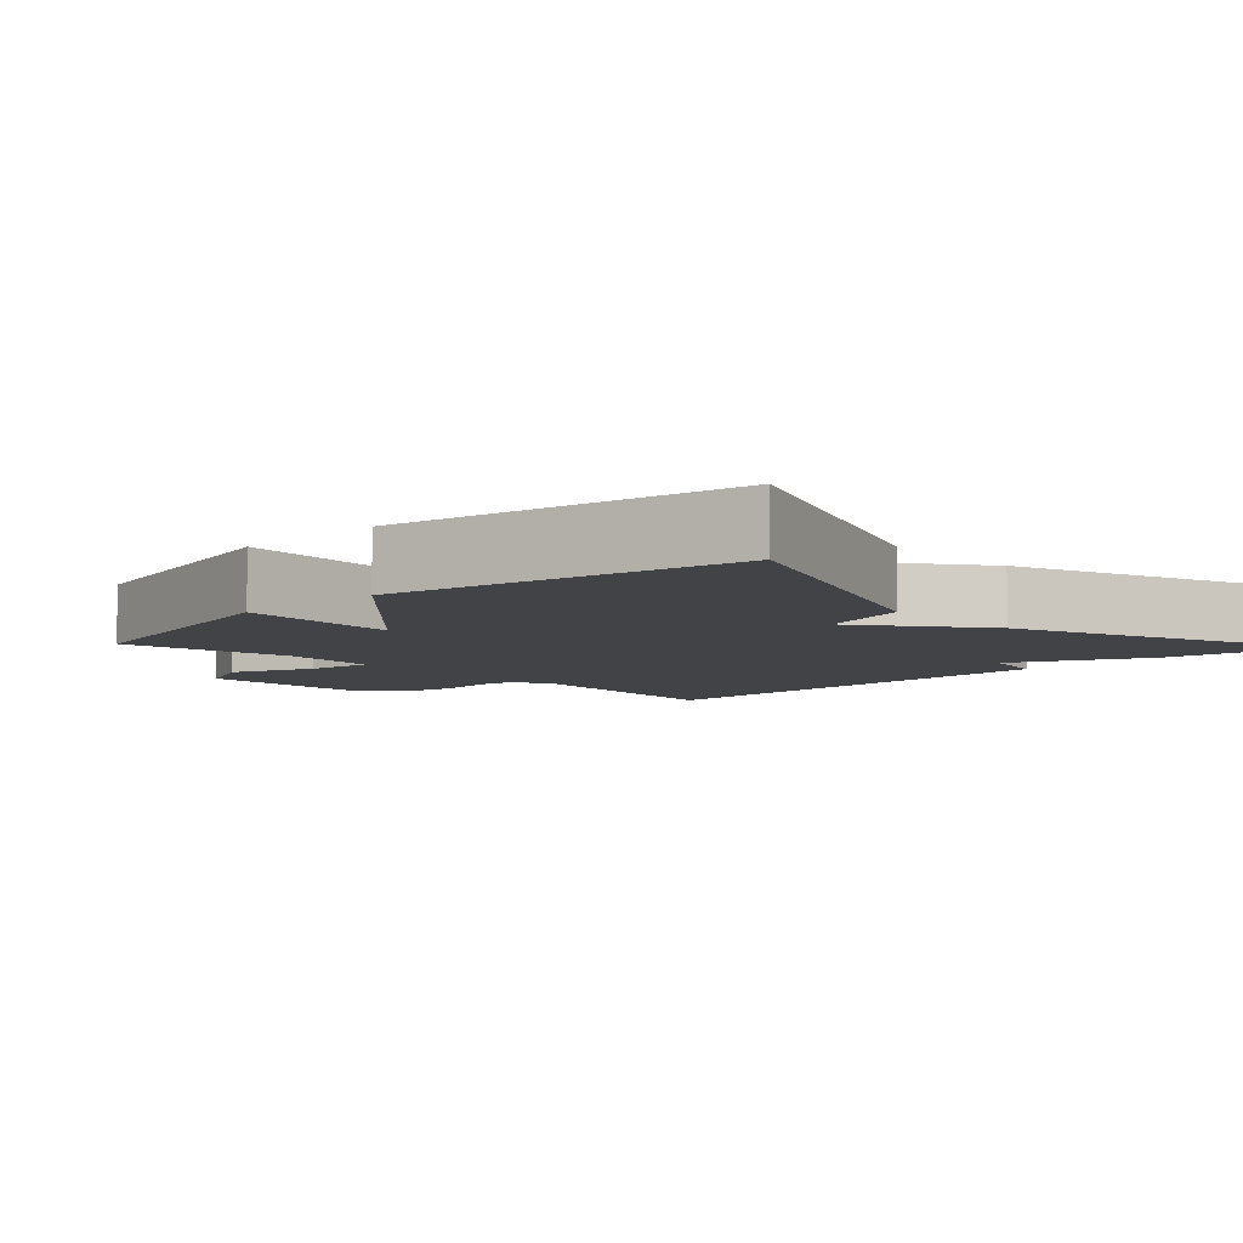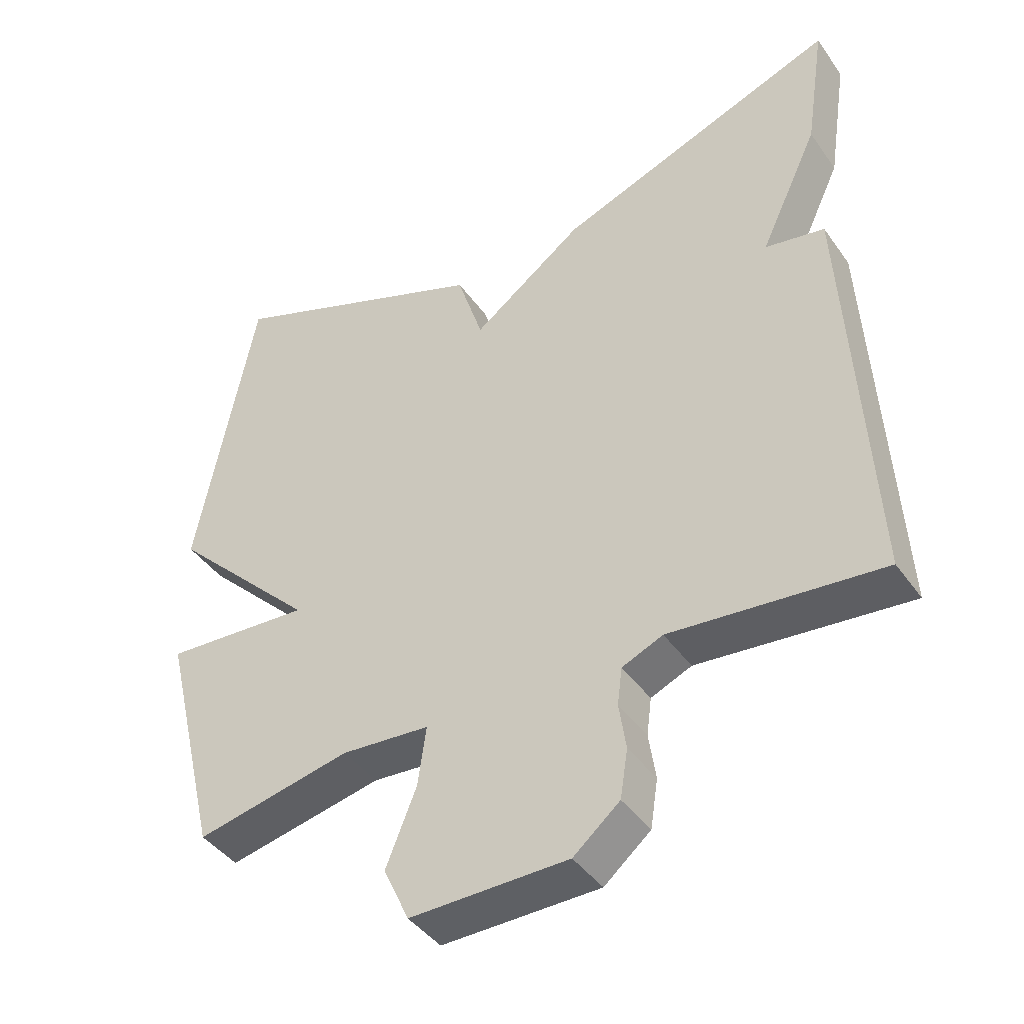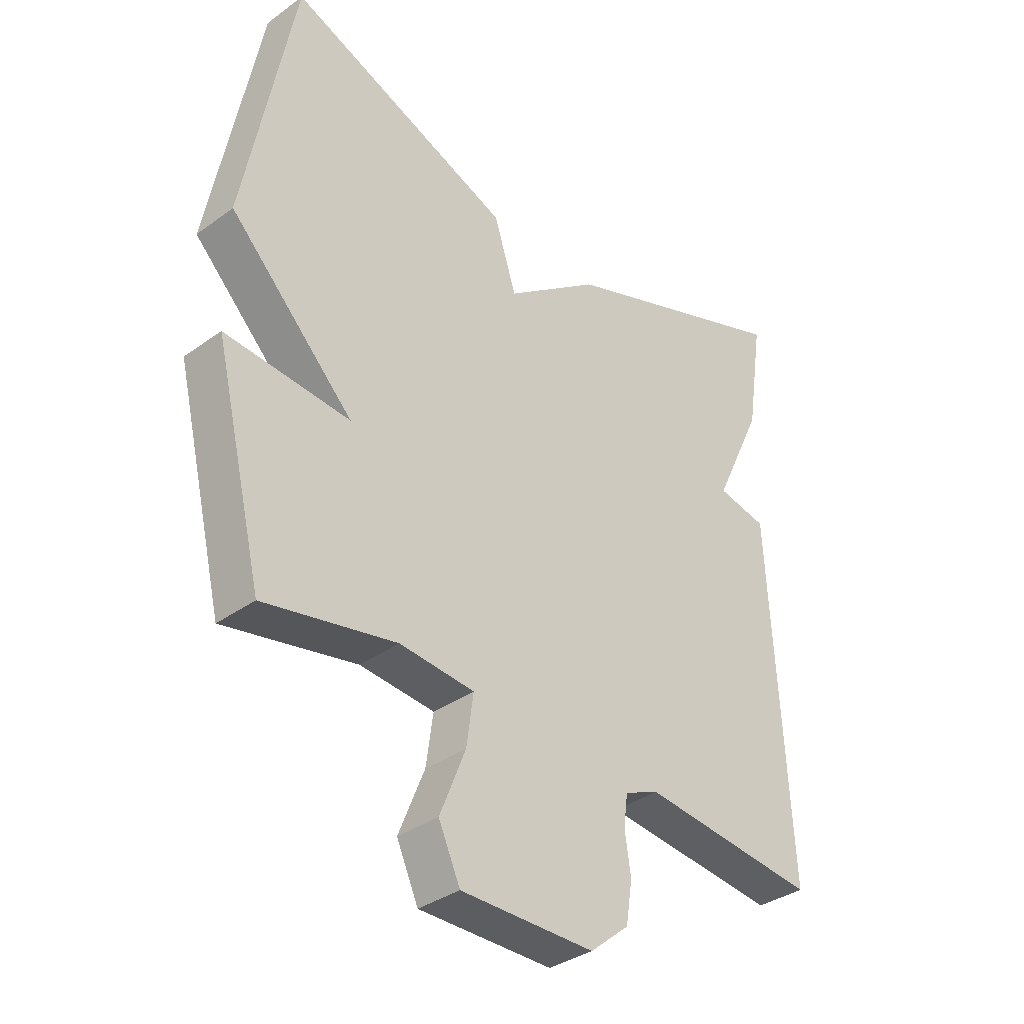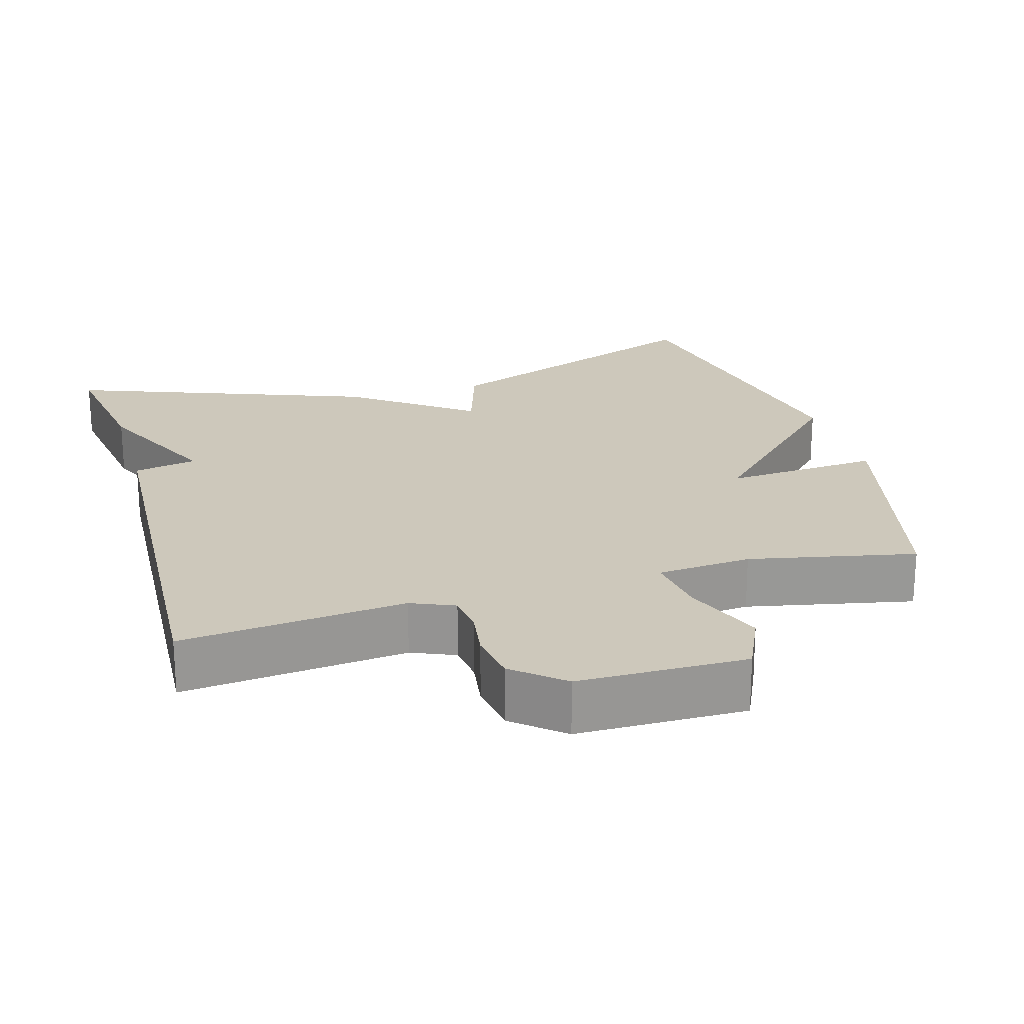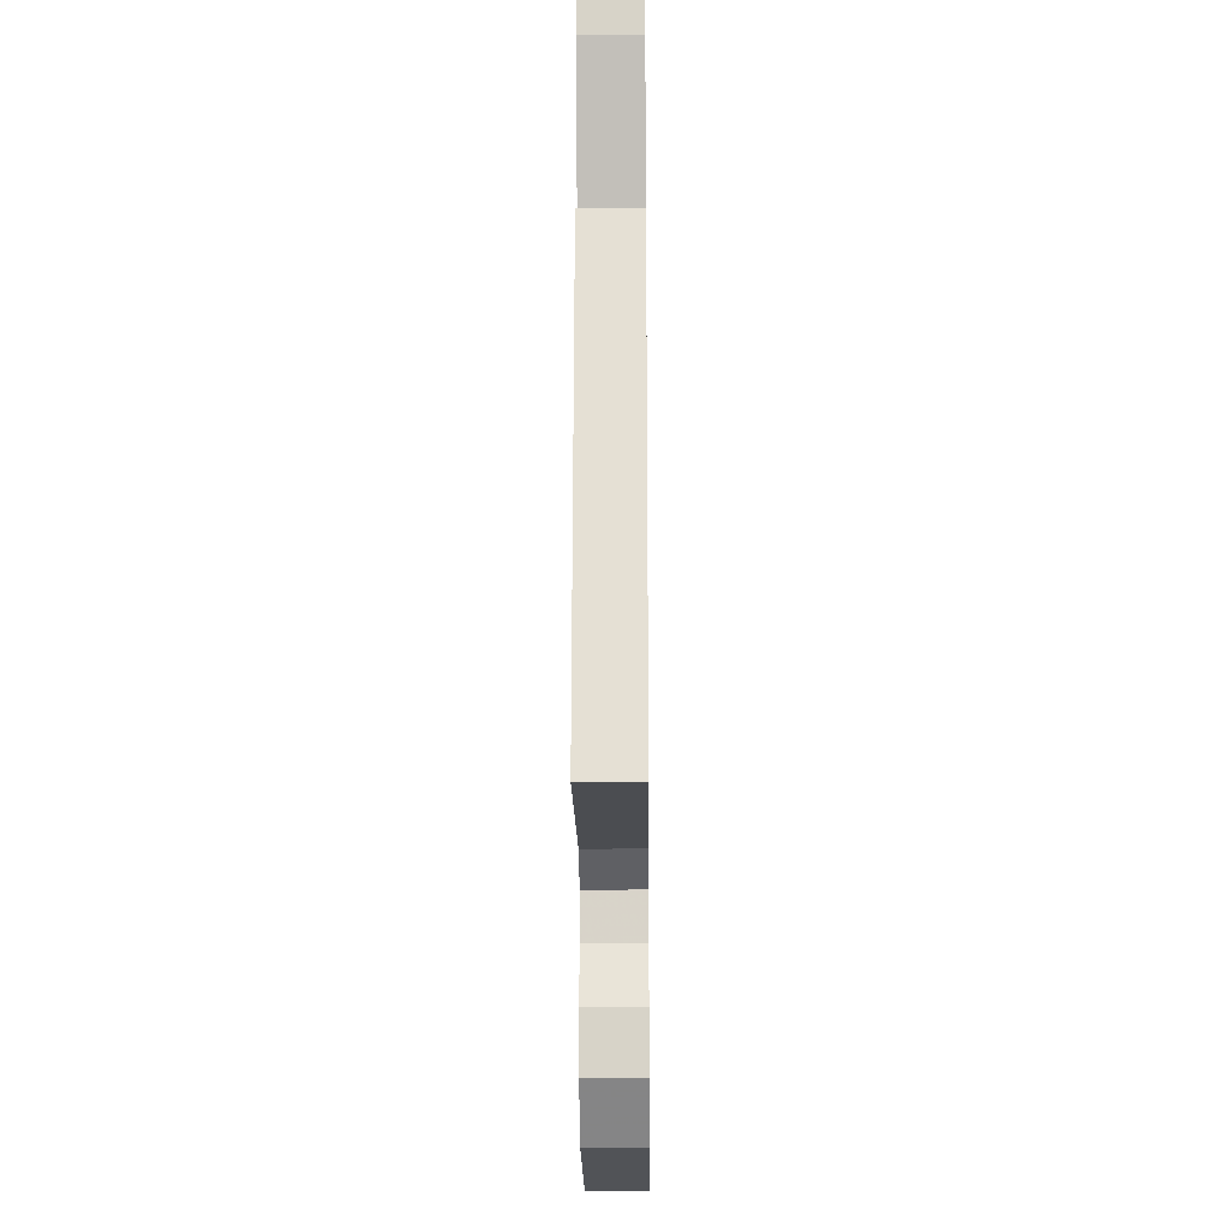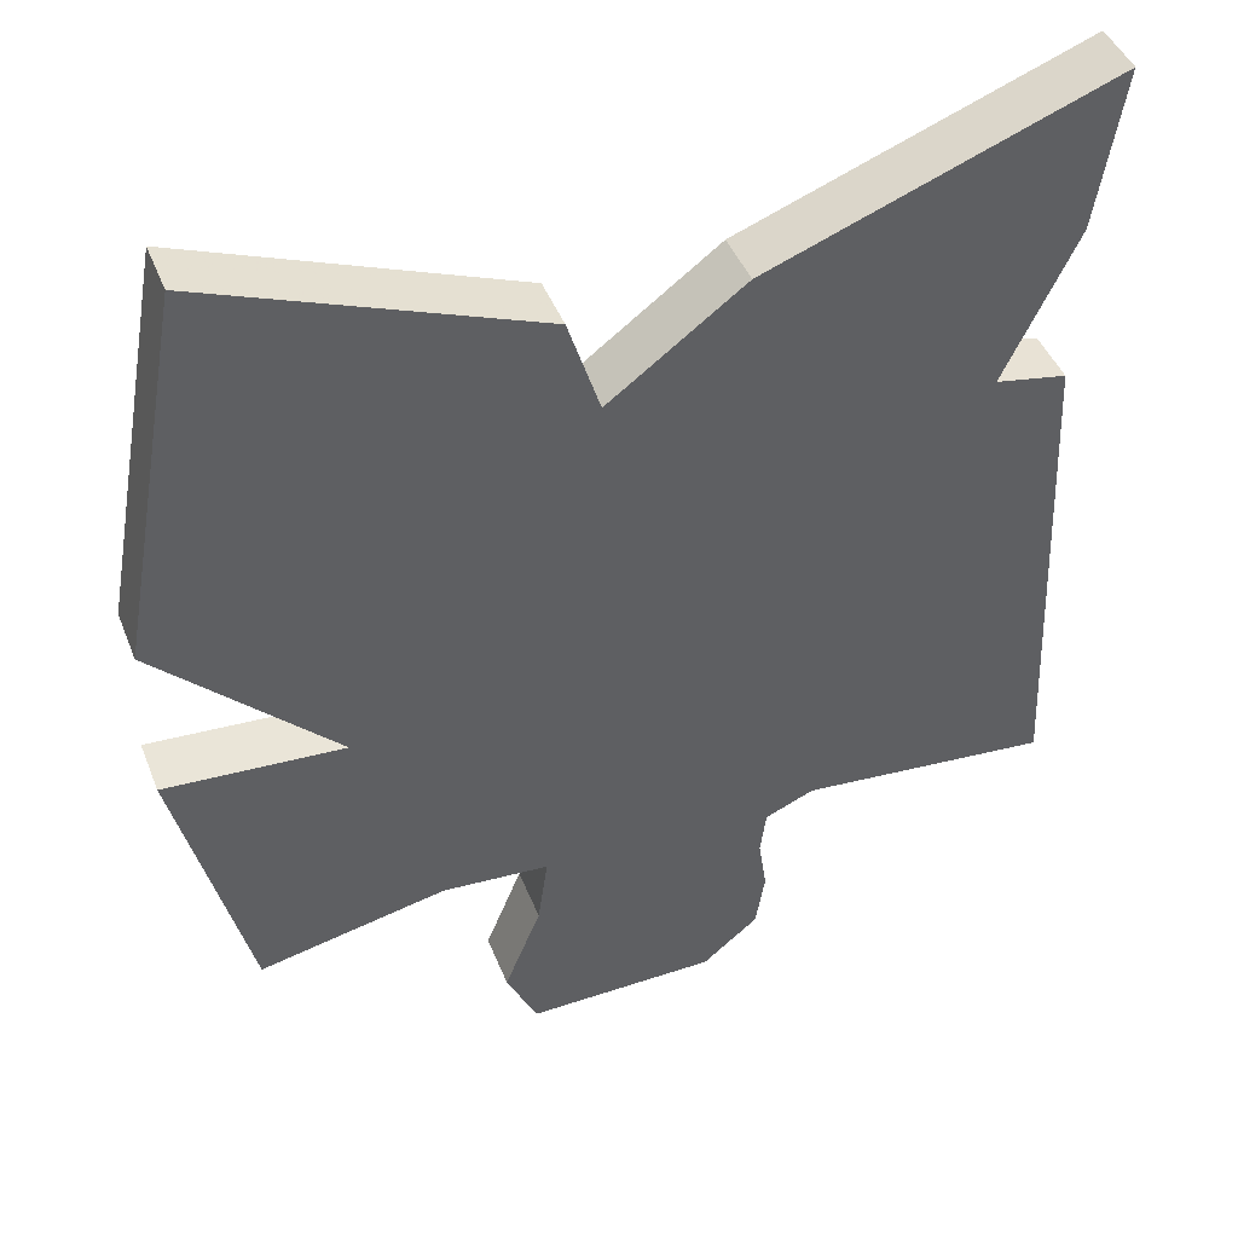
<metadata>
{"format":"obj","ext":"obj","renderer":"f3d","projection":"perspective","resolution":1024,"background":"white","views":[{"elev":-6.9,"azim":-46.5,"up":"+Y"},{"elev":-42.8,"azim":32.6,"up":"+Z"},{"elev":-35.7,"azim":-46.4,"up":"+Z"},{"elev":21.9,"azim":164.0,"up":"+Y"},{"elev":-22.0,"azim":90.6,"up":"+Z"},{"elev":44.9,"azim":-21.0,"up":"+Z"}]}
</metadata>
<code>
v -0.5 0.07 0.5
v -0.112 0.07 0.347
v -0.074 0.07 0.227
v 0.088 0.07 0.347
v 0.5 0.07 0.5
v 0.47 0.07 0.306
v 0.384 0.07 0.123
v 0.47 0.07 0.106
v 0.5 0.07 -0.5
v 0.196 0.07 -0.468
v 0.137 0.07 -0.493
v 0.13 0.07 -0.547
v 0.14 0.07 -0.615
v 0.129 0.07 -0.685
v 0.062 0.07 -0.741
v -0.166 0.07 -0.742
v -0.203 0.07 -0.661
v -0.159 0.07 -0.551
v -0.147 0.07 -0.465
v -0.275 0.07 -0.454
v -0.5 0.07 -0.5
v -0.584 0.07 -0.153
v -0.371 0.07 -0.169
v -0.584 0.07 0.047
v -0.5 0 0.5
v -0.112 0 0.347
v -0.074 0 0.227
v 0.088 0 0.347
v 0.5 0 0.5
v 0.47 0 0.306
v 0.384 0 0.123
v 0.47 0 0.106
v 0.5 0 -0.5
v 0.196 0 -0.468
v 0.137 0 -0.493
v 0.13 0 -0.547
v 0.14 0 -0.615
v 0.129 0 -0.685
v 0.062 0 -0.741
v -0.166 0 -0.742
v -0.203 0 -0.661
v -0.159 0 -0.551
v -0.147 0 -0.465
v -0.275 0 -0.454
v -0.5 0 -0.5
v -0.584 0 -0.153
v -0.371 0 -0.169
v -0.584 0 0.047
f 1 2 3
f 24 1 3
f 23 24 3
f 20 21 22 23
f 5 6 7
f 4 5 7
f 3 4 7
f 23 3 7
f 20 23 7
f 19 20 7
f 18 19 7 8
f 16 17 18
f 15 16 18
f 14 15 18
f 13 14 18
f 12 13 18
f 11 12 18
f 10 11 18 8
f 8 9 10
f 27 26 25
f 27 25 48
f 27 48 47
f 47 46 45 44
f 31 30 29
f 31 29 28
f 31 28 27
f 31 27 47
f 31 47 44
f 31 44 43
f 32 31 43 42
f 42 41 40
f 42 40 39
f 42 39 38
f 42 38 37
f 42 37 36
f 42 36 35
f 32 42 35 34
f 34 33 32
f 1 25 26 2
f 2 26 27 3
f 3 27 28 4
f 4 28 29 5
f 5 29 30 6
f 6 30 31 7
f 7 31 32 8
f 8 32 33 9
f 9 33 34 10
f 10 34 35 11
f 11 35 36 12
f 12 36 37 13
f 13 37 38 14
f 14 38 39 15
f 15 39 40 16
f 16 40 41 17
f 17 41 42 18
f 18 42 43 19
f 19 43 44 20
f 20 44 45 21
f 21 45 46 22
f 22 46 47 23
f 23 47 48 24
f 24 48 25 1

</code>
